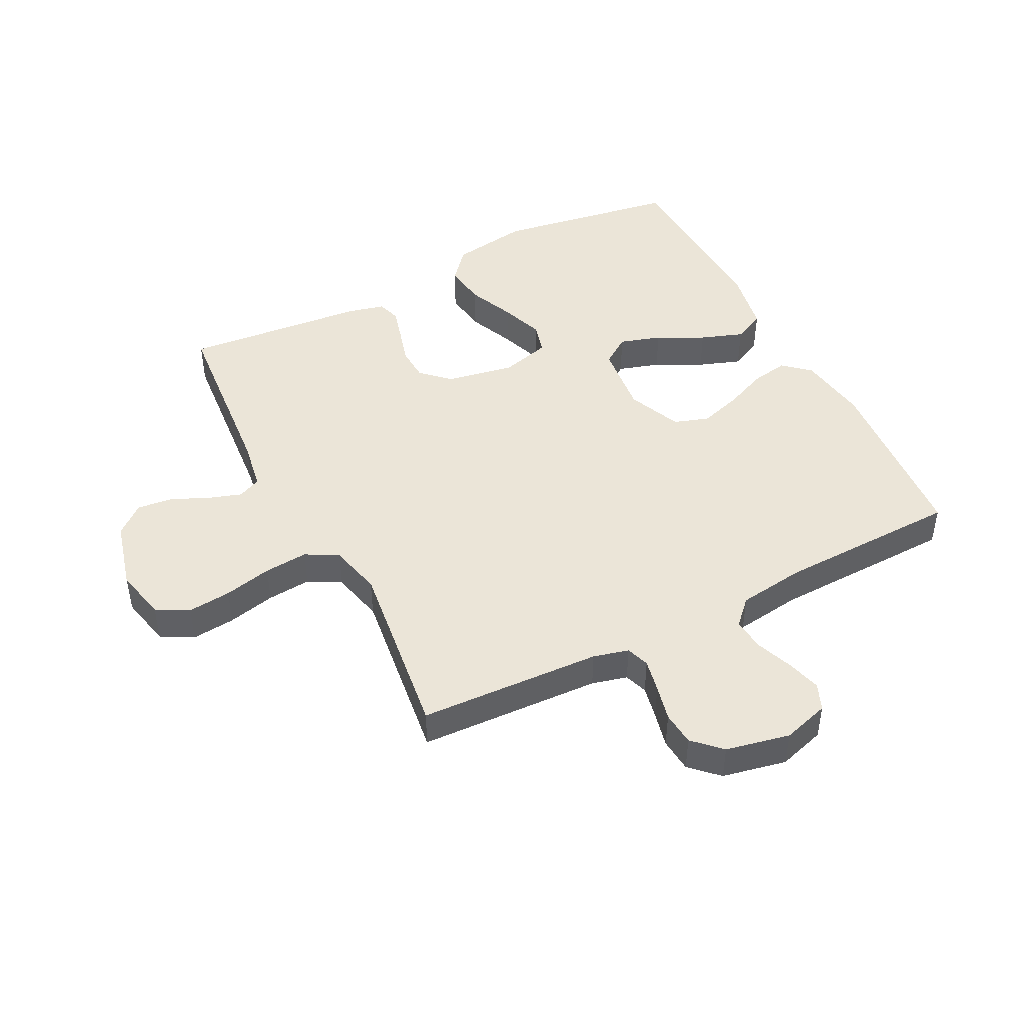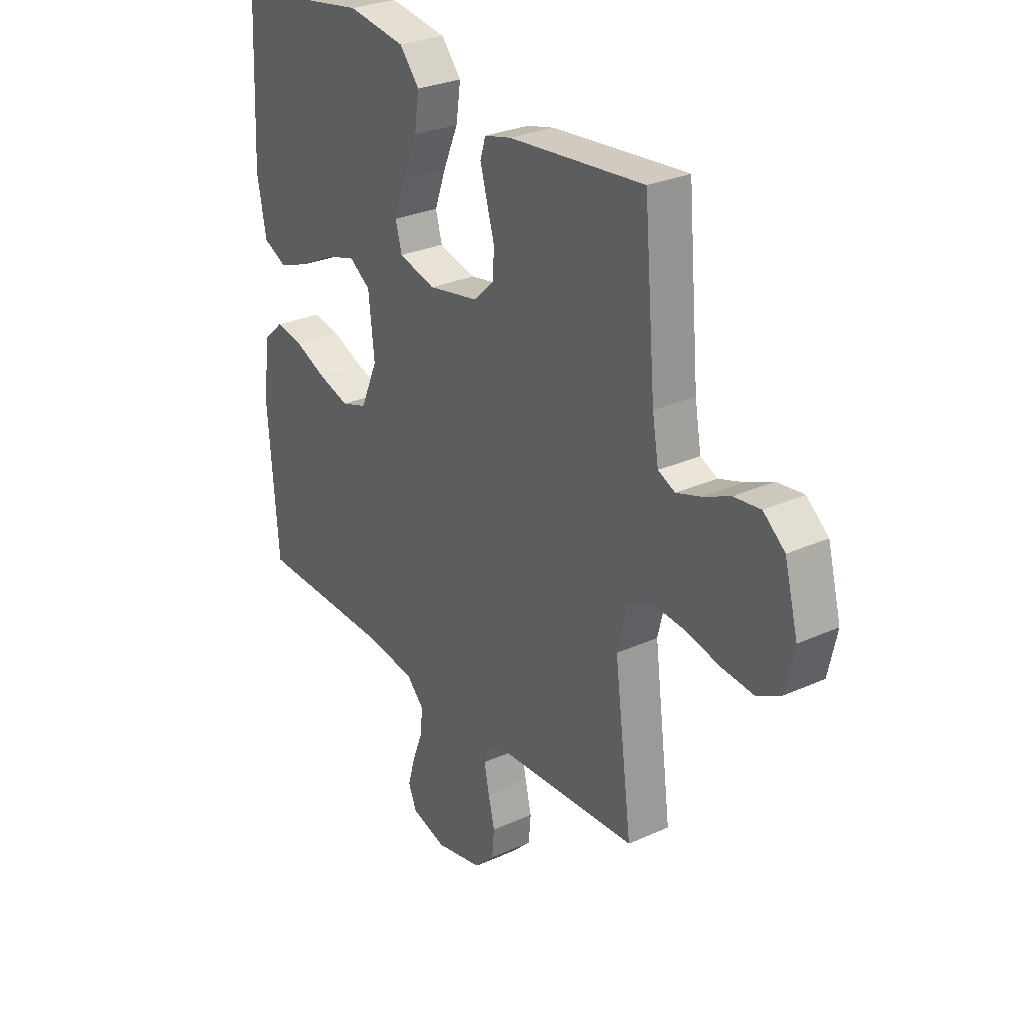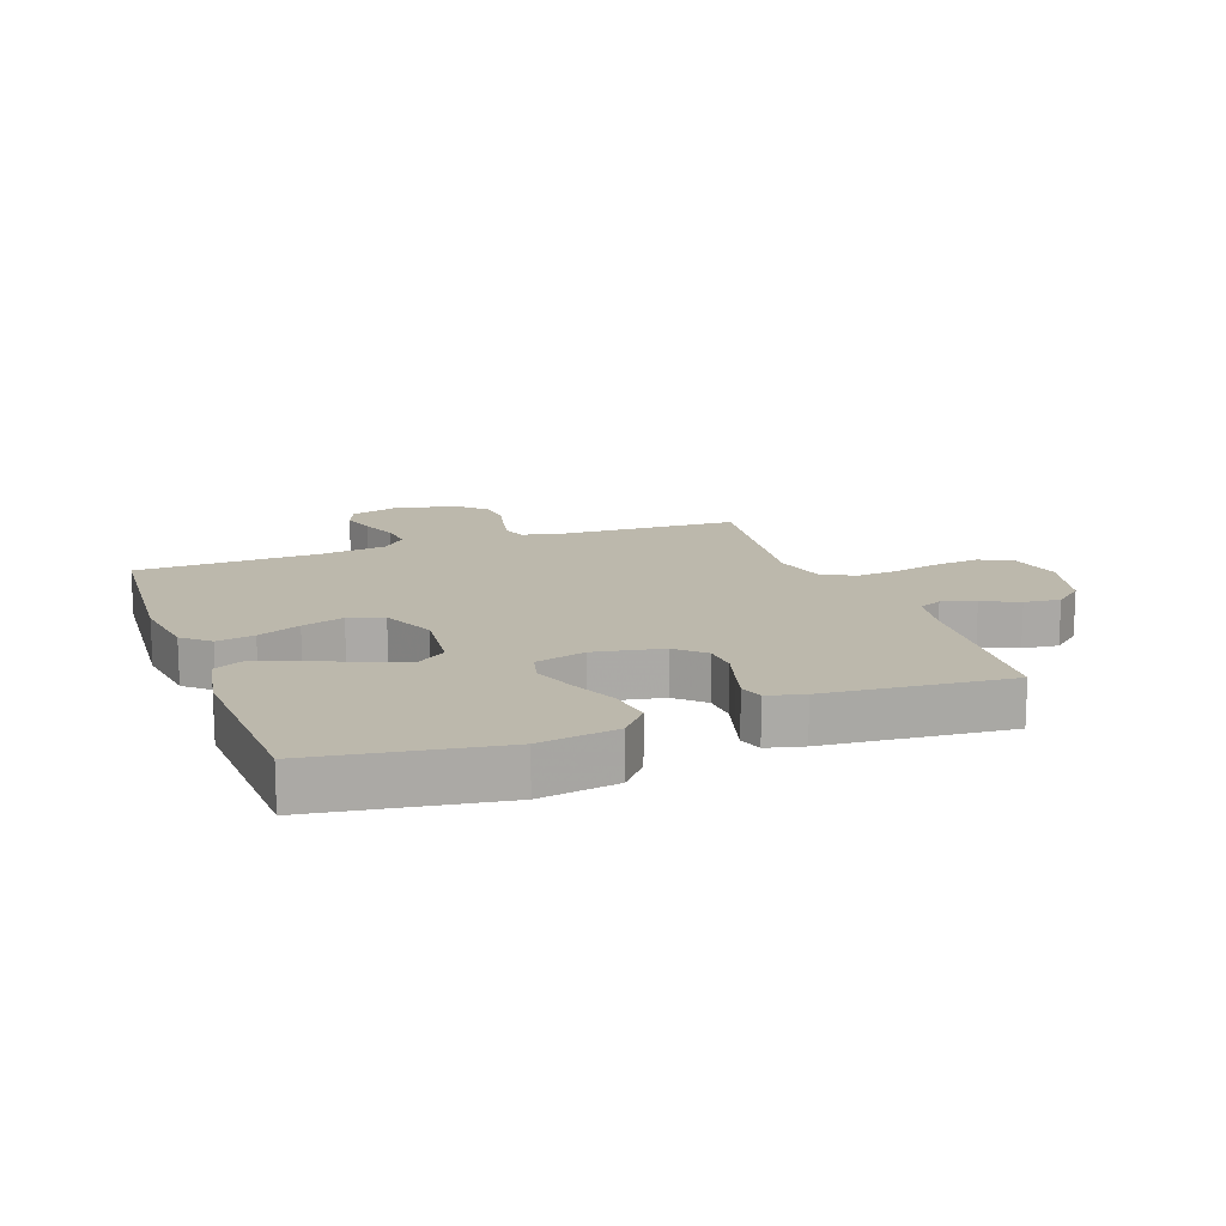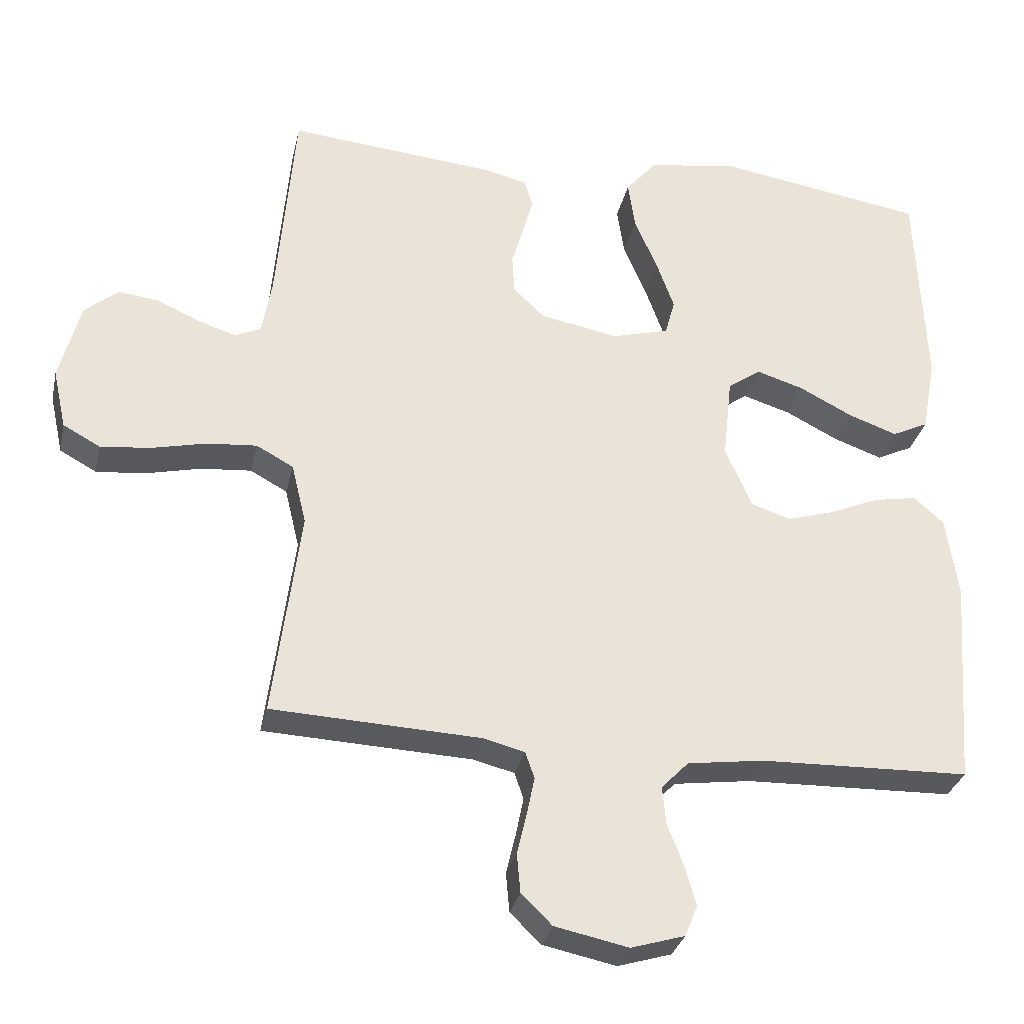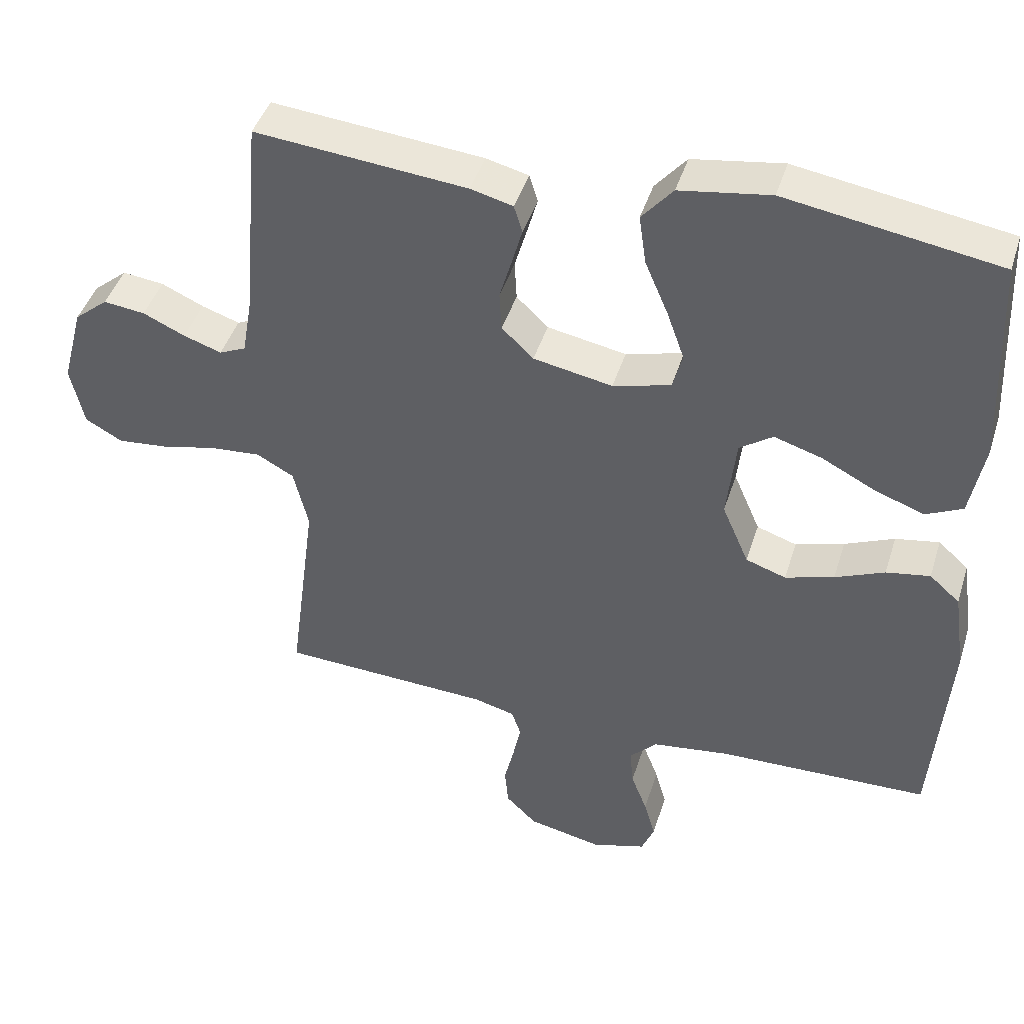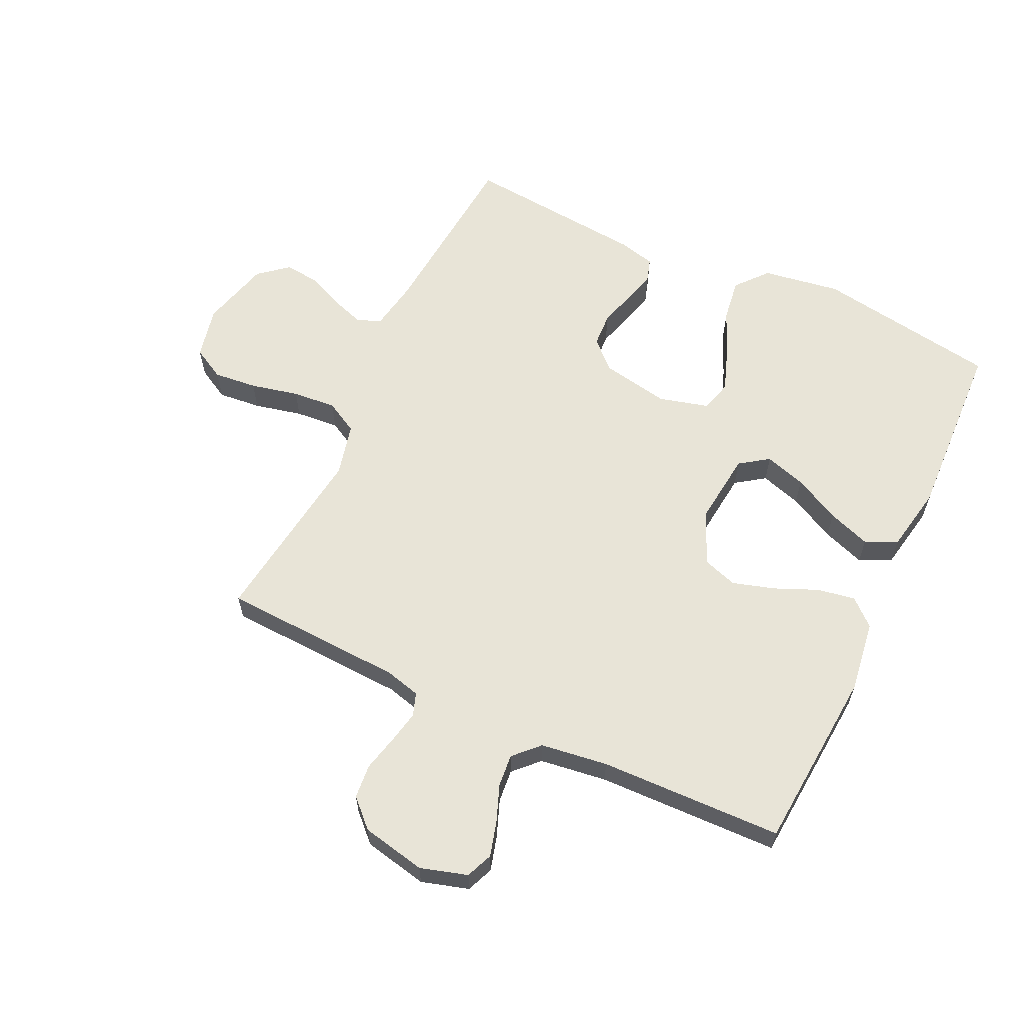
<metadata>
{"format":"obj","ext":"obj","renderer":"f3d","projection":"perspective","resolution":1024,"background":"white","views":[{"elev":45.9,"azim":152.9,"up":"+Y"},{"elev":28.4,"azim":55.6,"up":"+Z"},{"elev":14.6,"azim":-20.2,"up":"+Y"},{"elev":-30.7,"azim":167.8,"up":"+Z"},{"elev":43.7,"azim":-163.0,"up":"+Z"},{"elev":61.3,"azim":-154.7,"up":"+Y"}]}
</metadata>
<code>
v -0.5 0.07 0.5
v -0.2 0.07 0.548
v -0.072 0.07 0.528
v -0.028 0.07 0.476
v -0.038 0.07 0.406
v -0.071 0.07 0.329
v -0.096 0.07 0.259
v -0.082 0.07 0.207
v 0 0.07 0.185
v 0.112 0.07 0.206
v 0.157 0.07 0.249
v 0.16 0.07 0.305
v 0.143 0.07 0.364
v 0.128 0.07 0.418
v 0.14 0.07 0.457
v 0.2 0.07 0.472
v 0.5 0.07 0.5
v 0.526 0.07 0.2
v 0.54 0.07 0.119
v 0.578 0.07 0.102
v 0.632 0.07 0.12
v 0.692 0.07 0.147
v 0.751 0.07 0.154
v 0.799 0.07 0.114
v 0.829 0.07 0
v 0.81 0.07 -0.086
v 0.757 0.07 -0.115
v 0.686 0.07 -0.108
v 0.607 0.07 -0.09
v 0.535 0.07 -0.084
v 0.482 0.07 -0.113
v 0.461 0.07 -0.2
v 0.5 0.07 -0.5
v 0.2 0.07 -0.514
v 0.142 0.07 -0.529
v 0.129 0.07 -0.567
v 0.14 0.07 -0.621
v 0.154 0.07 -0.68
v 0.149 0.07 -0.736
v 0.105 0.07 -0.779
v 0 0.07 -0.801
v -0.077 0.07 -0.778
v -0.095 0.07 -0.734
v -0.079 0.07 -0.677
v -0.056 0.07 -0.617
v -0.051 0.07 -0.563
v -0.09 0.07 -0.523
v -0.2 0.07 -0.508
v -0.5 0.07 -0.5
v -0.523 0.07 -0.2
v -0.506 0.07 -0.083
v -0.463 0.07 -0.045
v -0.401 0.07 -0.056
v -0.331 0.07 -0.086
v -0.262 0.07 -0.107
v -0.205 0.07 -0.088
v -0.167 0.07 0
v -0.18 0.07 0.119
v -0.227 0.07 0.152
v -0.295 0.07 0.131
v -0.371 0.07 0.092
v -0.441 0.07 0.067
v -0.493 0.07 0.092
v -0.513 0.07 0.2
v -0.5 0 0.5
v -0.2 0 0.548
v -0.072 0 0.528
v -0.028 0 0.476
v -0.038 0 0.406
v -0.071 0 0.329
v -0.096 0 0.259
v -0.082 0 0.207
v 0 0 0.185
v 0.112 0 0.206
v 0.157 0 0.249
v 0.16 0 0.305
v 0.143 0 0.364
v 0.128 0 0.418
v 0.14 0 0.457
v 0.2 0 0.472
v 0.5 0 0.5
v 0.526 0 0.2
v 0.54 0 0.119
v 0.578 0 0.102
v 0.632 0 0.12
v 0.692 0 0.147
v 0.751 0 0.154
v 0.799 0 0.114
v 0.829 0 0
v 0.81 0 -0.086
v 0.757 0 -0.115
v 0.686 0 -0.108
v 0.607 0 -0.09
v 0.535 0 -0.084
v 0.482 0 -0.113
v 0.461 0 -0.2
v 0.5 0 -0.5
v 0.2 0 -0.514
v 0.142 0 -0.529
v 0.129 0 -0.567
v 0.14 0 -0.621
v 0.154 0 -0.68
v 0.149 0 -0.736
v 0.105 0 -0.779
v 0 0 -0.801
v -0.077 0 -0.778
v -0.095 0 -0.734
v -0.079 0 -0.677
v -0.056 0 -0.617
v -0.051 0 -0.563
v -0.09 0 -0.523
v -0.2 0 -0.508
v -0.5 0 -0.5
v -0.523 0 -0.2
v -0.506 0 -0.083
v -0.463 0 -0.045
v -0.401 0 -0.056
v -0.331 0 -0.086
v -0.262 0 -0.107
v -0.205 0 -0.088
v -0.167 0 0
v -0.18 0 0.119
v -0.227 0 0.152
v -0.295 0 0.131
v -0.371 0 0.092
v -0.441 0 0.067
v -0.493 0 0.092
v -0.513 0 0.2
f 4 5 6
f 3 4 6
f 2 3 6
f 1 2 6
f 64 1 6
f 63 64 6
f 62 63 6
f 61 62 6
f 60 61 6
f 59 60 6 7
f 58 59 7 8
f 57 58 8 9
f 56 57 9 10
f 52 53 54
f 51 52 54
f 50 51 54
f 49 50 54
f 48 49 54
f 47 48 54 55
f 46 47 55 56
f 43 44 45
f 42 43 45
f 41 42 45
f 40 41 45
f 39 40 45
f 38 39 45
f 37 38 45
f 36 37 45 46
f 46 56 10
f 36 46 10
f 35 36 10
f 32 33 34
f 35 10 11
f 34 35 11
f 32 34 11
f 31 32 11
f 27 28 29
f 26 27 29
f 25 26 29
f 24 25 29
f 23 24 29
f 22 23 29
f 21 22 29
f 20 21 29 30
f 30 31 11
f 20 30 11
f 19 20 11
f 16 17 18
f 15 16 18
f 14 15 18
f 13 14 18
f 12 13 18
f 11 12 18 19
f 70 69 68
f 70 68 67
f 70 67 66
f 70 66 65
f 70 65 128
f 70 128 127
f 70 127 126
f 70 126 125
f 70 125 124
f 71 70 124 123
f 72 71 123 122
f 73 72 122 121
f 74 73 121 120
f 118 117 116
f 118 116 115
f 118 115 114
f 118 114 113
f 118 113 112
f 119 118 112 111
f 120 119 111 110
f 109 108 107
f 109 107 106
f 109 106 105
f 109 105 104
f 109 104 103
f 109 103 102
f 109 102 101
f 110 109 101 100
f 74 120 110
f 74 110 100
f 74 100 99
f 98 97 96
f 75 74 99
f 75 99 98
f 75 98 96
f 75 96 95
f 93 92 91
f 93 91 90
f 93 90 89
f 93 89 88
f 93 88 87
f 93 87 86
f 93 86 85
f 94 93 85 84
f 75 95 94
f 75 94 84
f 75 84 83
f 82 81 80
f 82 80 79
f 82 79 78
f 82 78 77
f 82 77 76
f 83 82 76 75
f 1 65 66 2
f 2 66 67 3
f 3 67 68 4
f 4 68 69 5
f 5 69 70 6
f 6 70 71 7
f 7 71 72 8
f 8 72 73 9
f 9 73 74 10
f 10 74 75 11
f 11 75 76 12
f 12 76 77 13
f 13 77 78 14
f 14 78 79 15
f 15 79 80 16
f 16 80 81 17
f 17 81 82 18
f 18 82 83 19
f 19 83 84 20
f 20 84 85 21
f 21 85 86 22
f 22 86 87 23
f 23 87 88 24
f 24 88 89 25
f 25 89 90 26
f 26 90 91 27
f 27 91 92 28
f 28 92 93 29
f 29 93 94 30
f 30 94 95 31
f 31 95 96 32
f 32 96 97 33
f 33 97 98 34
f 34 98 99 35
f 35 99 100 36
f 36 100 101 37
f 37 101 102 38
f 38 102 103 39
f 39 103 104 40
f 40 104 105 41
f 41 105 106 42
f 42 106 107 43
f 43 107 108 44
f 44 108 109 45
f 45 109 110 46
f 46 110 111 47
f 47 111 112 48
f 48 112 113 49
f 49 113 114 50
f 50 114 115 51
f 51 115 116 52
f 52 116 117 53
f 53 117 118 54
f 54 118 119 55
f 55 119 120 56
f 56 120 121 57
f 57 121 122 58
f 58 122 123 59
f 59 123 124 60
f 60 124 125 61
f 61 125 126 62
f 62 126 127 63
f 63 127 128 64
f 64 128 65 1

</code>
